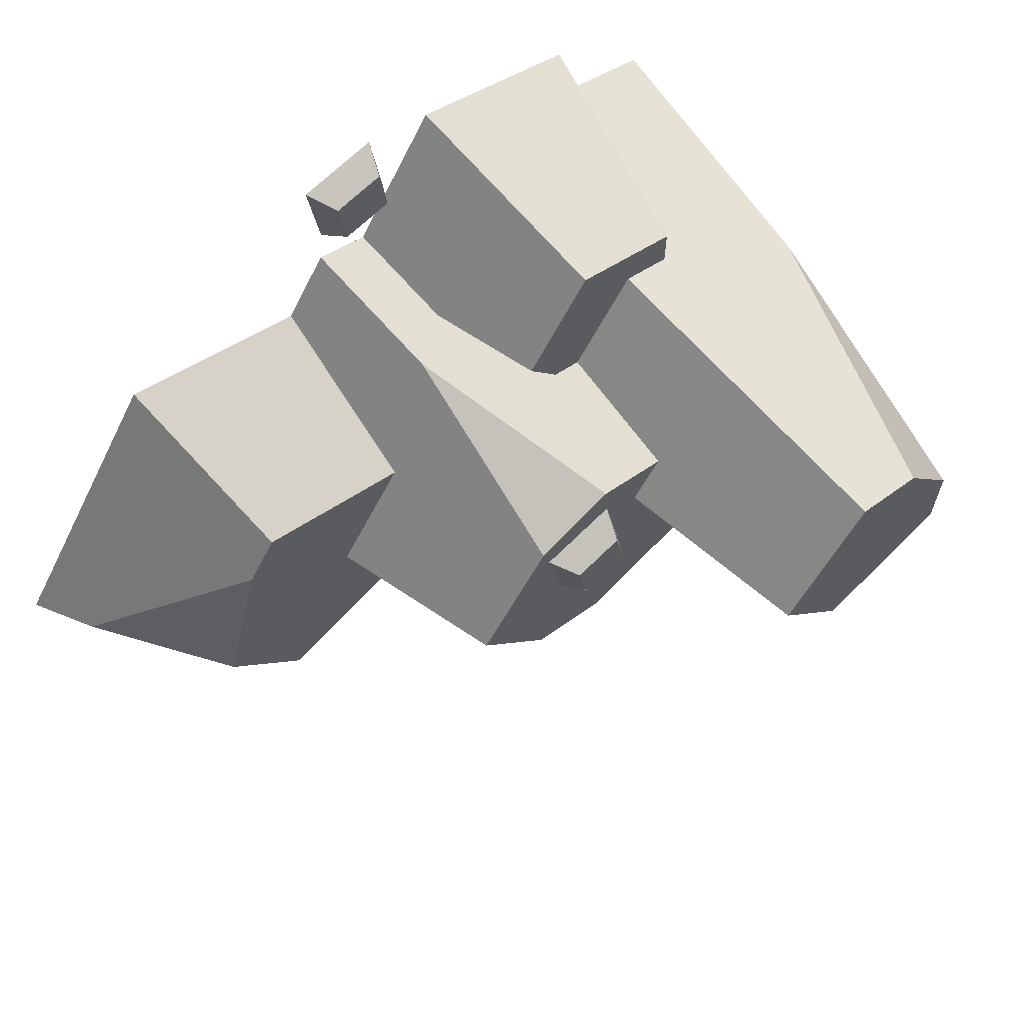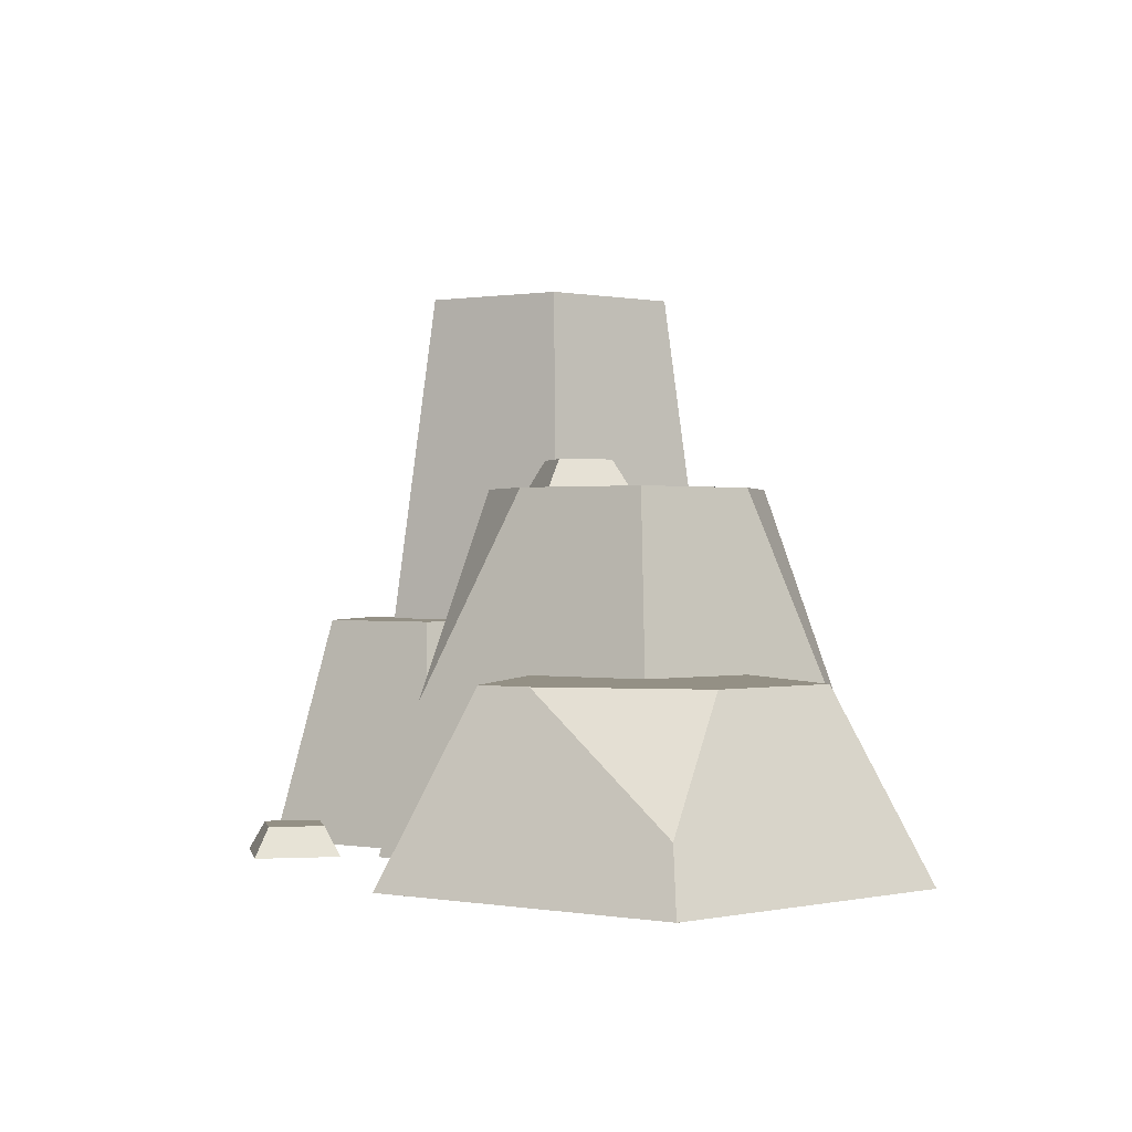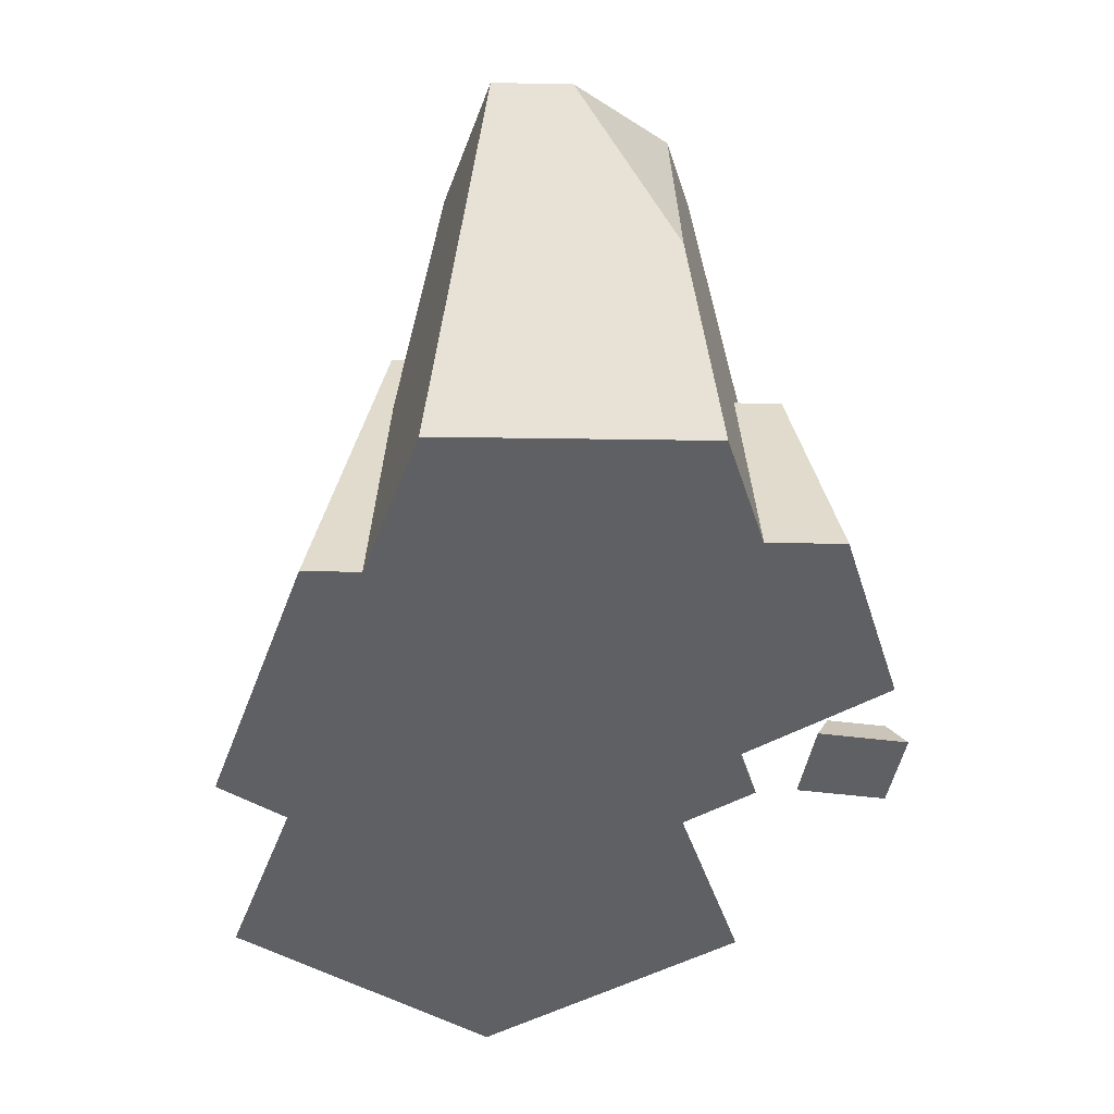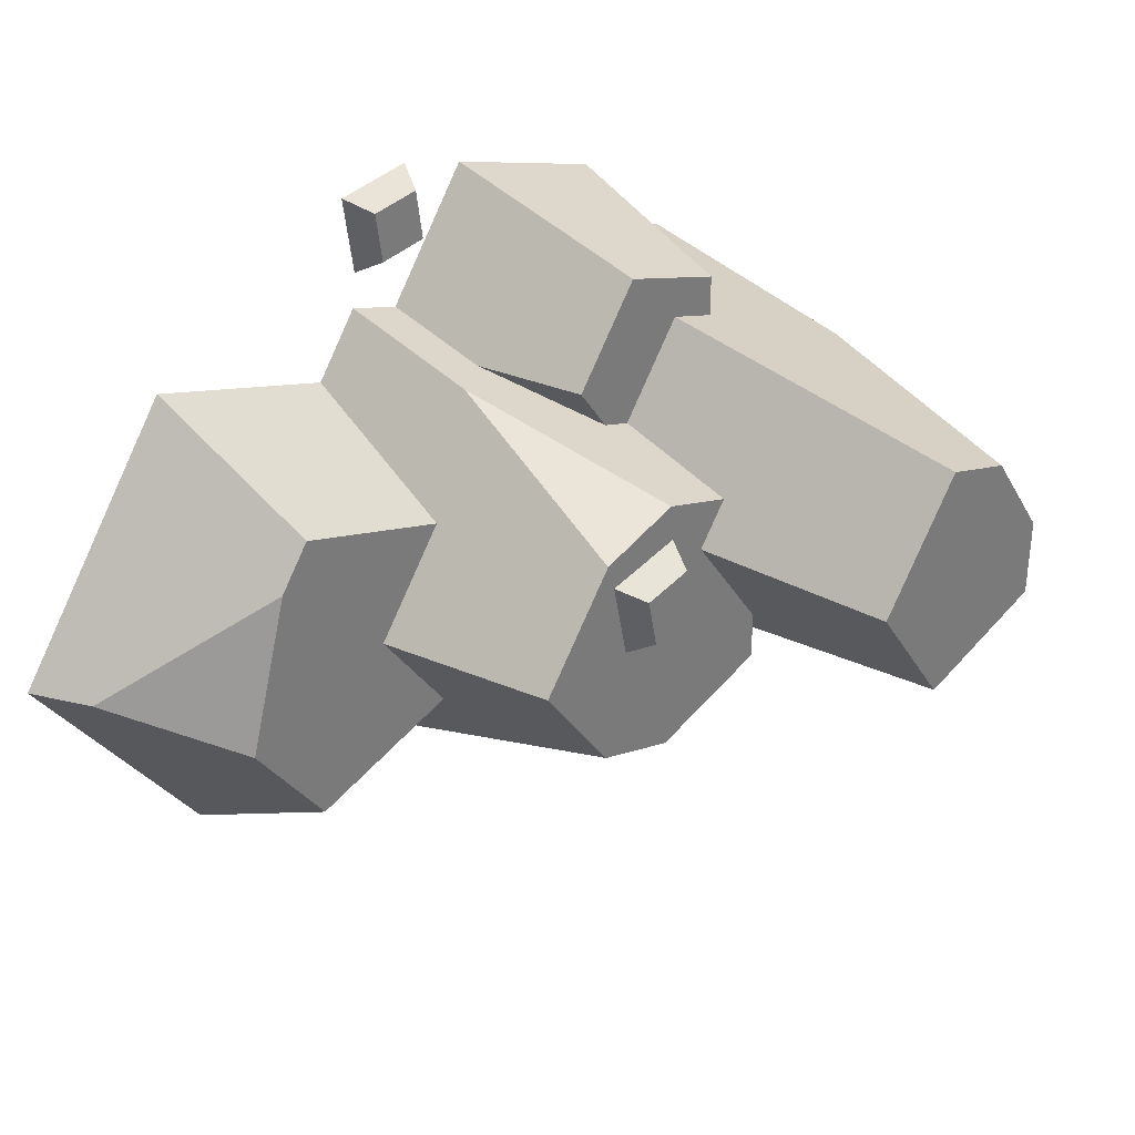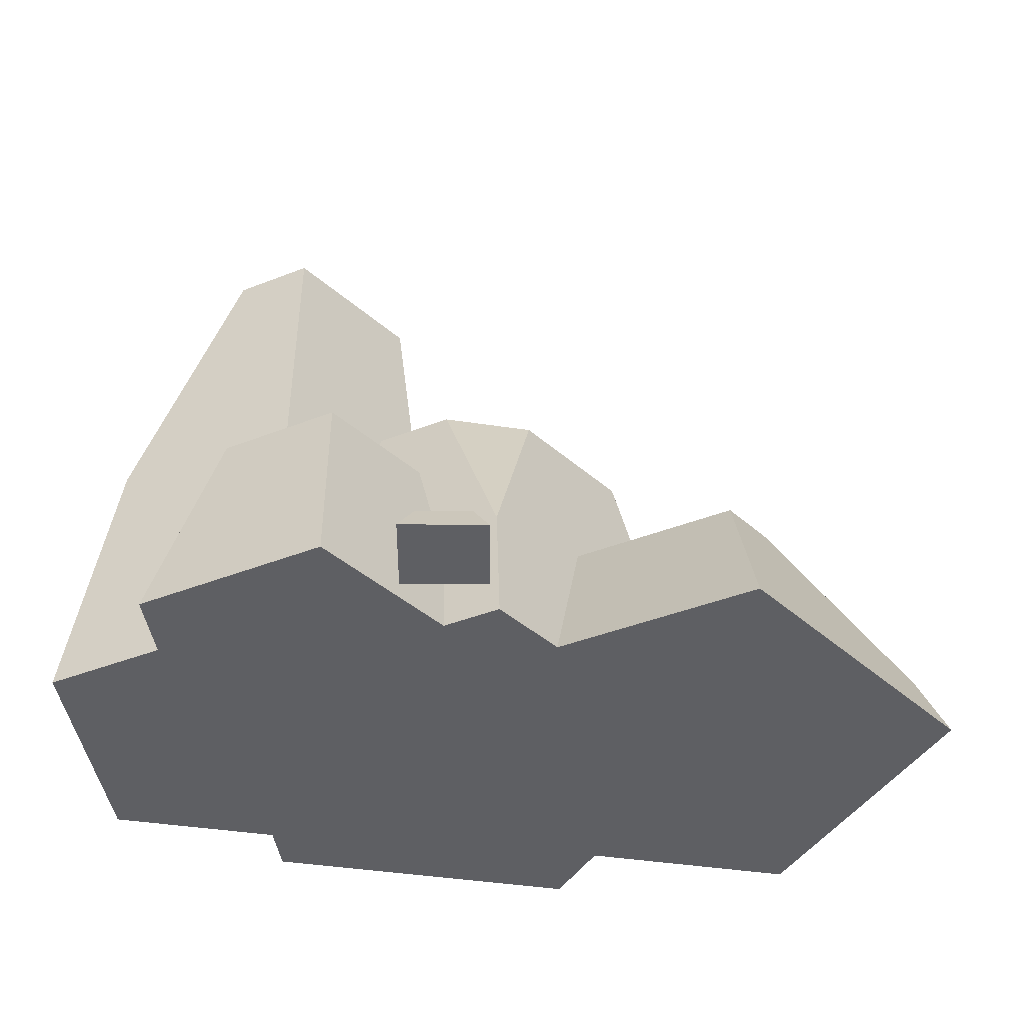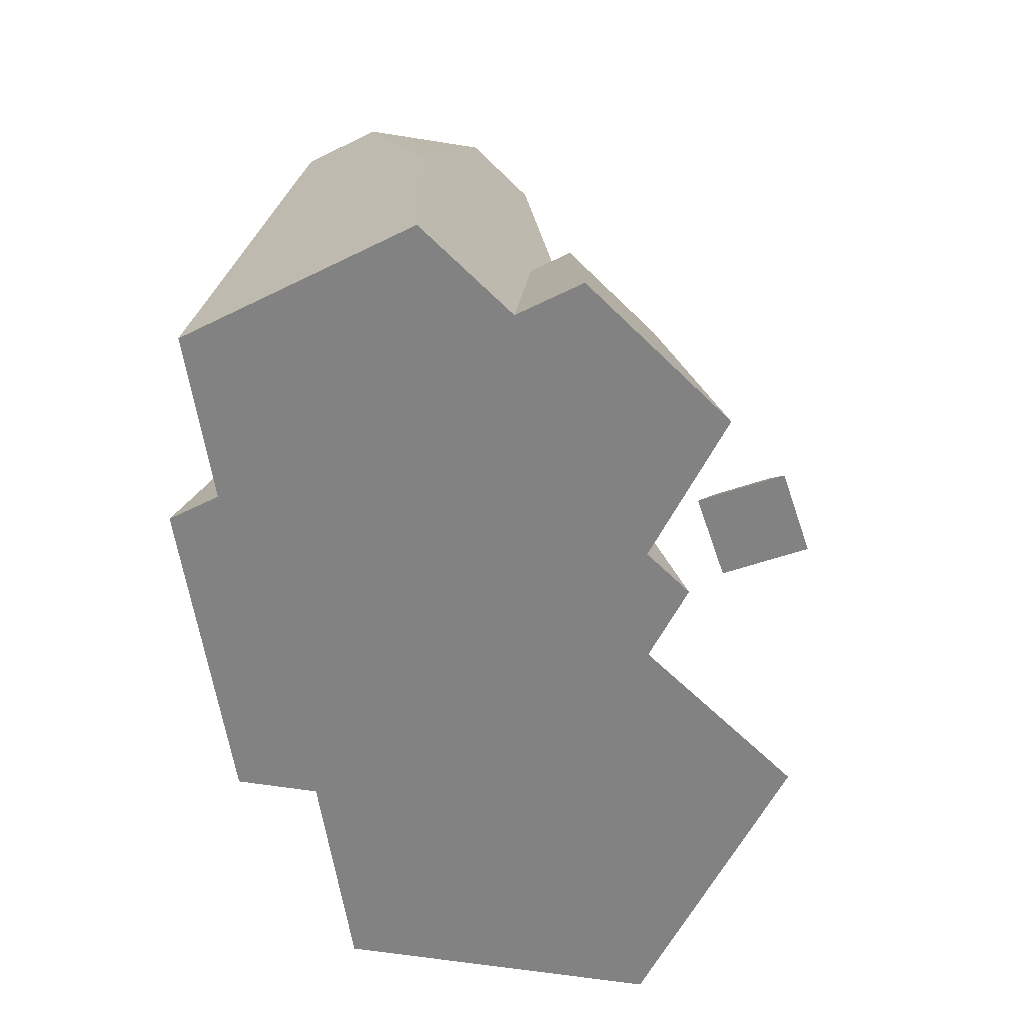
<metadata>
{"format":"obj","ext":"obj","renderer":"f3d","projection":"perspective","resolution":1024,"background":"white","views":[{"elev":63.7,"azim":138.2,"up":"+Z"},{"elev":0.4,"azim":87.0,"up":"+Y"},{"elev":-43.3,"azim":-91.0,"up":"+Y"},{"elev":32.7,"azim":134.1,"up":"+Z"},{"elev":-41.5,"azim":7.4,"up":"+Y"},{"elev":-60.7,"azim":-63.3,"up":"+Y"}]}
</metadata>
<code>
g rock-c
v -0.2412 5.416e-16 -0.203 1 1 1
v -0.2412 5.416e-16 -0.1557 1 1 1
v 0.02146 5.416e-16 -0.2884 1 1 1
v -0.1124 5.416e-16 0.2575 1 1 1
v -0.0287 5.416e-16 0.1422 1 1 1
v 0.02146 5.416e-16 0.1585 1 1 1
v 0.06265 4.513e-16 -0.2317 1 1 1
v 0.06377 4.513e-16 0.1003 1 1 1
v 0.2401 3.61e-16 -0.2893 1 1 1
v 0.2401 3.61e-16 0.1576 1 1 1
v 0.4024 3.61e-16 -0.06586 1 1 1
v -0.2779 5.416e-16 0.2037 1 1 1
v -0.2779 5.416e-16 0.1409 1 1 1
v -0.3813 5.416e-16 0.1073 1 1 1
v -0.3813 5.416e-16 -0.1102 1 1 1
v -0.2576 0.51 0.08715 1 1 1
v -0.3503 0.255 0.08718 1 1 1
v -0.3194 0.51 0.002077 1 1 1
v -0.3813 5.416e-16 -0.1102 1 1 1
v -0.2412 5.416e-16 -0.1557 1 1 1
v -0.3194 0.51 -0.06995 1 1 1
v -0.1815 0.2459 -0.146 1 1 1
v -0.1891 0.51 -0.1123 1 1 1
v -0.08595 0.3239 -0.001439 1 1 1
v -0.1086 0.51 -0.001439 1 1 1
v -0.1626 0.3239 -0.1069 1 1 1
v -0.1803 0.2036 0.1485 1 1 1
v -0.2283 0.2036 0.1329 1 1 1
v -0.1891 0.51 0.1094 1 1 1
v -0.3813 5.416e-16 0.1073 1 1 1
v -0.1193 0.2036 0.06461 1 1 1
v -0.1144 0.3239 0.03775 1 1 1
v -0.04526 0.3239 -0.19 1 1 1
v 0.01832 0.0548 -0.2744 1 1 1
v 0.03266 0.3239 -0.1647 1 1 1
v 0.03266 0.3239 0.0349 1 1 1
v 0.01378 0.134 0.1243 1 1 1
v -0.04526 0.3239 0.06022 1 1 1
v -0.1626 0.3239 -0.1069 1 1 1
v -0.1815 0.2459 -0.146 1 1 1
v -0.1626 0.3239 -0.1519 1 1 1
v 0.1052 0.3239 -0.0649 1 1 1
v 0.1445 0.1619 -0.0649 1 1 1
v 0.07589 0.1619 -0.1593 1 1 1
v 0.02146 5.416e-16 -0.2884 1 1 1
v 0.02146 5.416e-16 0.1585 1 1 1
v -0.03448 0.1001 0.1167 1 1 1
v -0.09073 0.2036 0.0739 1 1 1
v -0.1144 0.3239 0.03775 1 1 1
v -0.1193 0.2036 0.06461 1 1 1
v 0.06377 4.513e-16 0.1003 1 1 1
v 0.07701 0.1619 0.02797 1 1 1
v -0.08595 0.3239 -0.001439 1 1 1
v 0.02777 4.512e-17 0.2663 1 1 1
v 0.01751 4.512e-17 0.1921 1 1 1
v -0.04653 4.512e-17 0.2766 1 1 1
v -0.05679 4.512e-17 0.2023 1 1 1
v -0.03532 0.02587 0.2618 1 1 1
v -0.04199 0.02587 0.2135 1 1 1
v 0.01297 0.02587 0.2551 1 1 1
v 0.0063 0.02587 0.2068 1 1 1
v -0.04828 0.3239 0.02554 1 1 1
v 0.02504 0.3239 0.009723 1 1 1
v -0.06409 0.3239 -0.04778 1 1 1
v 0.009223 0.3239 -0.06359 1 1 1
v -0.04849 0.3497 -0.03771 1 1 1
v -0.0008394 0.3497 -0.04799 1 1 1
v -0.03821 0.3497 0.00994 1 1 1
v 0.009441 0.3497 -0.0003395 1 1 1
v 0.3758 0.0548 -0.06586 1 1 1
v 0.2506 0.1619 0.0349 1 1 1
v 0.2926 0.1619 -0.1087 1 1 1
v 0.4024 3.61e-16 -0.06586 1 1 1
v 0.2401 3.61e-16 -0.2893 1 1 1
v 0.2215 0.1619 -0.2066 1 1 1
v 0.07701 0.1619 0.02797 1 1 1
v 0.1445 0.1619 -0.0649 1 1 1
v 0.2215 0.1619 0.07492 1 1 1
v 0.07589 0.1619 -0.1593 1 1 1
v 0.2401 3.61e-16 0.1576 1 1 1
v 0.06377 4.513e-16 0.1003 1 1 1
v -0.03448 0.1001 0.1167 1 1 1
v -0.05966 0.2036 0.1167 1 1 1
v -0.09073 0.2036 0.0739 1 1 1
v -0.2283 0.2036 0.1715 1 1 1
v -0.2283 0.2036 0.1329 1 1 1
v -0.1241 0.2036 0.2054 1 1 1
v -0.1803 0.2036 0.1485 1 1 1
v -0.1124 5.416e-16 0.2575 1 1 1
v -0.0287 5.416e-16 0.1422 1 1 1
v -0.2779 5.416e-16 0.2037 1 1 1
v -0.2779 5.416e-16 0.1409 1 1 1
f 3 2 1
f 2 3 4
f 4 3 5
f 5 3 6
f 6 3 7
f 6 7 8
f 8 7 9
f 8 9 10
f 10 9 11
f 12 2 4
f 13 2 12
f 14 2 13
f 2 14 15
f 18 17 16
f 21 20 19
f 20 21 22
f 22 21 23
f 26 25 24
f 25 26 23
f 23 26 22
f 29 28 27
f 28 29 17
f 17 29 16
f 30 28 17
f 28 30 13
f 18 23 21
f 23 18 16
f 23 16 29
f 23 29 25
f 31 29 27
f 29 31 25
f 25 31 32
f 25 32 24
f 17 19 30
f 19 17 18
f 19 18 21
f 35 34 33
f 38 37 36
f 41 40 39
f 40 41 2
f 2 41 1
f 43 35 42
f 35 43 44
f 35 44 7
f 35 7 34
f 34 7 45
f 37 5 46
f 5 37 47
f 47 37 48
f 48 37 38
f 49 48 38
f 48 49 50
f 41 45 1
f 45 41 34
f 34 41 33
f 51 37 46
f 37 51 36
f 36 51 52
f 36 52 42
f 42 52 43
f 38 53 49
f 53 38 33
f 33 39 53
f 39 33 41
f 33 38 35
f 35 38 36
f 35 36 42
f 56 55 54
f 55 56 57
f 60 59 58
f 59 60 61
f 60 56 54
f 56 60 58
f 58 57 56
f 57 58 59
f 61 54 55
f 54 61 60
f 57 61 55
f 61 57 59
f 64 63 62
f 63 64 65
f 68 67 66
f 67 68 69
f 68 64 62
f 64 68 66
f 66 65 64
f 65 66 67
f 69 62 63
f 62 69 68
f 65 69 63
f 69 65 67
f 72 71 70
f 73 72 70
f 72 73 74
f 72 74 75
f 78 77 76
f 77 78 75
f 75 79 77
f 75 78 72
f 72 78 71
f 73 78 80
f 78 73 71
f 71 73 70
f 7 75 74
f 75 7 79
f 78 81 80
f 81 78 76
f 84 83 82
f 87 86 85
f 86 87 88
f 88 87 31
f 31 87 83
f 31 83 84
f 90 87 89
f 87 90 83
f 83 90 82
f 87 91 89
f 91 87 85
f 85 92 91
f 92 85 86
g rock-c
f 3 2 1
f 2 3 4
f 4 3 5
f 5 3 6
f 6 3 7
f 6 7 8
f 8 7 9
f 8 9 10
f 10 9 11
f 12 2 4
f 13 2 12
f 14 2 13
f 2 14 15
f 18 17 16
f 21 20 19
f 20 21 22
f 22 21 23
f 26 25 24
f 25 26 23
f 23 26 22
f 29 28 27
f 28 29 17
f 17 29 16
f 30 28 17
f 28 30 13
f 18 23 21
f 23 18 16
f 23 16 29
f 23 29 25
f 31 29 27
f 29 31 25
f 25 31 32
f 25 32 24
f 17 19 30
f 19 17 18
f 19 18 21
f 35 34 33
f 38 37 36
f 41 40 39
f 40 41 2
f 2 41 1
f 43 35 42
f 35 43 44
f 35 44 7
f 35 7 34
f 34 7 45
f 37 5 46
f 5 37 47
f 47 37 48
f 48 37 38
f 49 48 38
f 48 49 50
f 41 45 1
f 45 41 34
f 34 41 33
f 51 37 46
f 37 51 36
f 36 51 52
f 36 52 42
f 42 52 43
f 38 53 49
f 53 38 33
f 33 39 53
f 39 33 41
f 33 38 35
f 35 38 36
f 35 36 42
f 56 55 54
f 55 56 57
f 60 59 58
f 59 60 61
f 60 56 54
f 56 60 58
f 58 57 56
f 57 58 59
f 61 54 55
f 54 61 60
f 57 61 55
f 61 57 59
f 64 63 62
f 63 64 65
f 68 67 66
f 67 68 69
f 68 64 62
f 64 68 66
f 66 65 64
f 65 66 67
f 69 62 63
f 62 69 68
f 65 69 63
f 69 65 67
f 72 71 70
f 73 72 70
f 72 73 74
f 72 74 75
f 78 77 76
f 77 78 75
f 75 79 77
f 75 78 72
f 72 78 71
f 73 78 80
f 78 73 71
f 71 73 70
f 7 75 74
f 75 7 79
f 78 81 80
f 81 78 76
f 84 83 82
f 87 86 85
f 86 87 88
f 88 87 31
f 31 87 83
f 31 83 84
f 90 87 89
f 87 90 83
f 83 90 82
f 87 91 89
f 91 87 85
f 85 92 91
f 92 85 86

</code>
